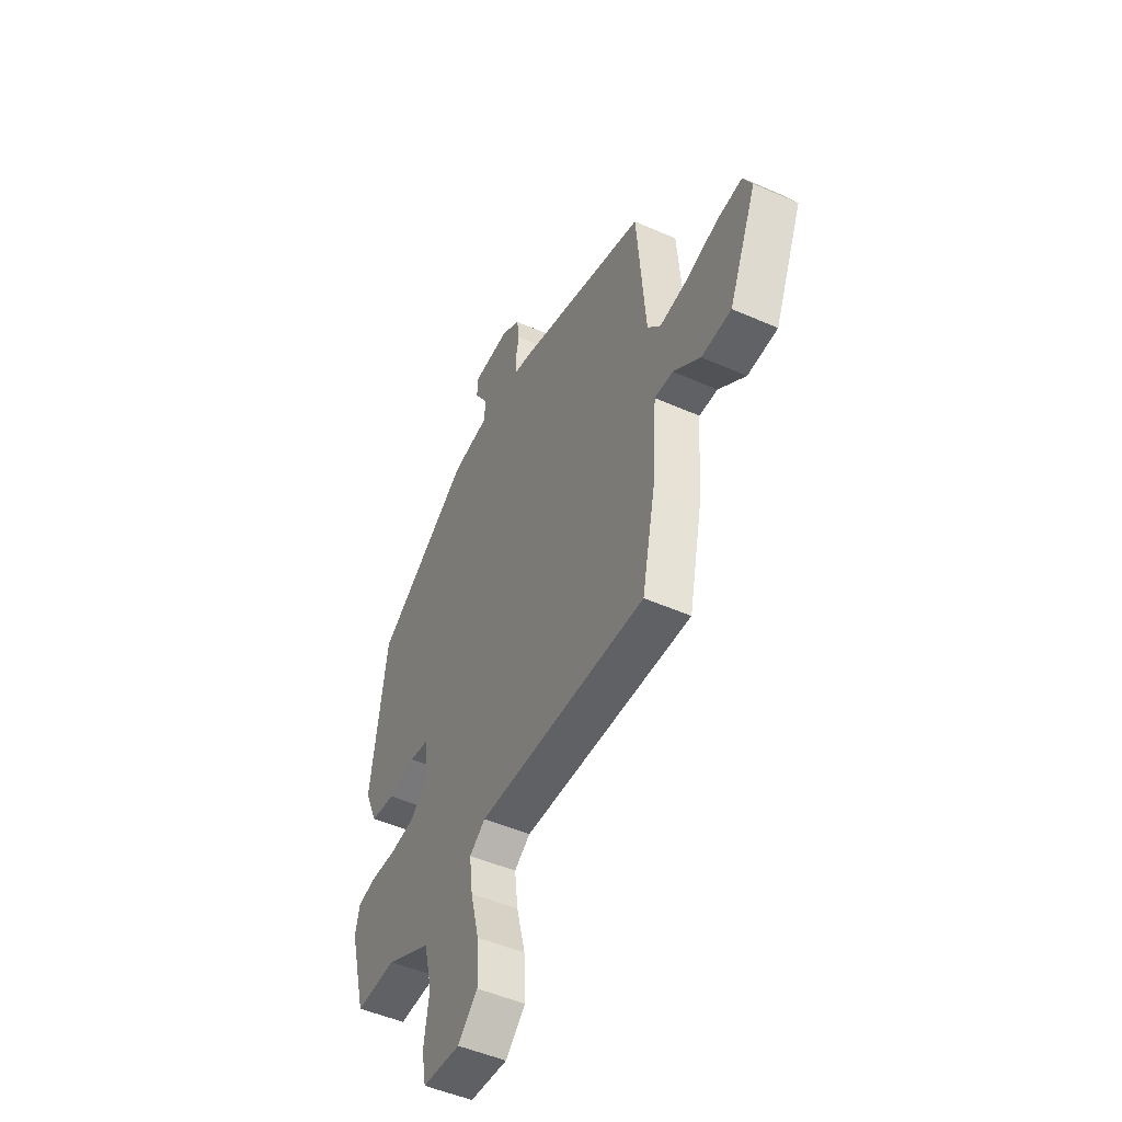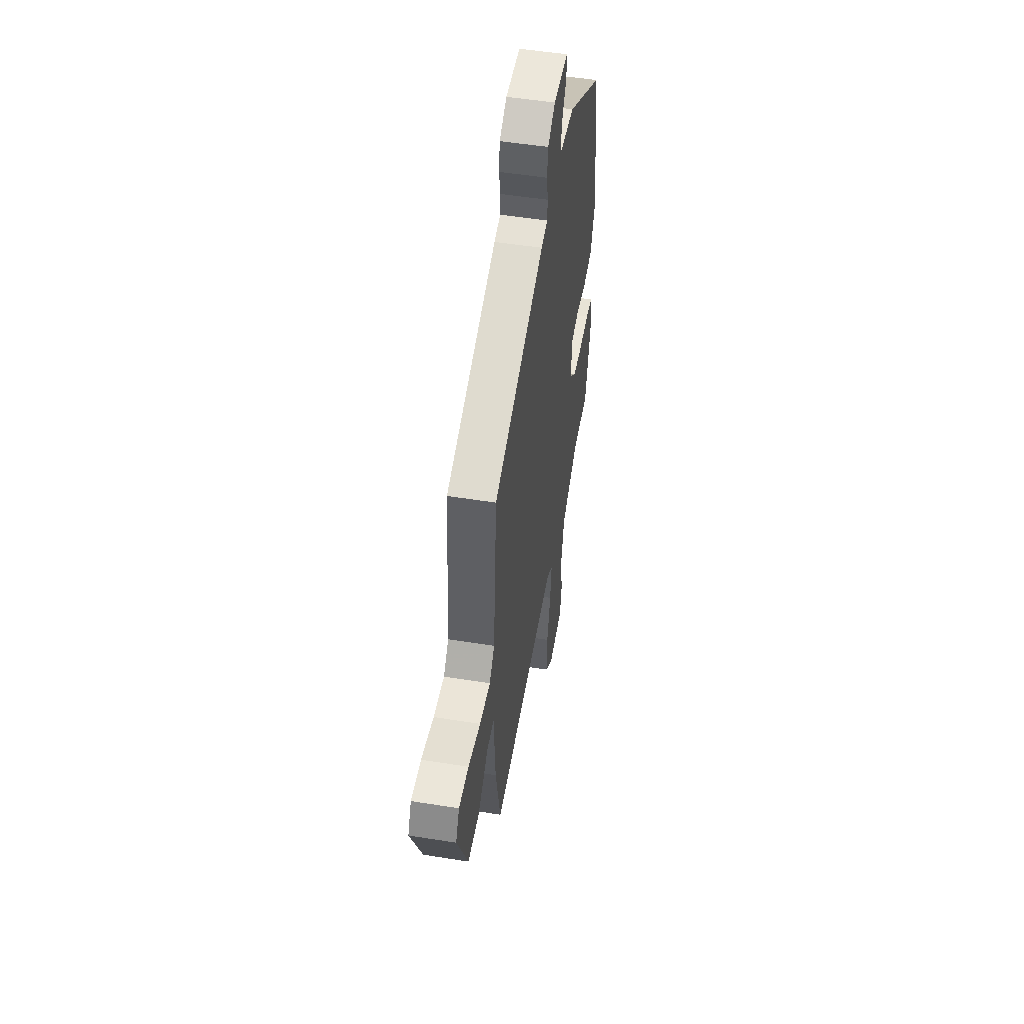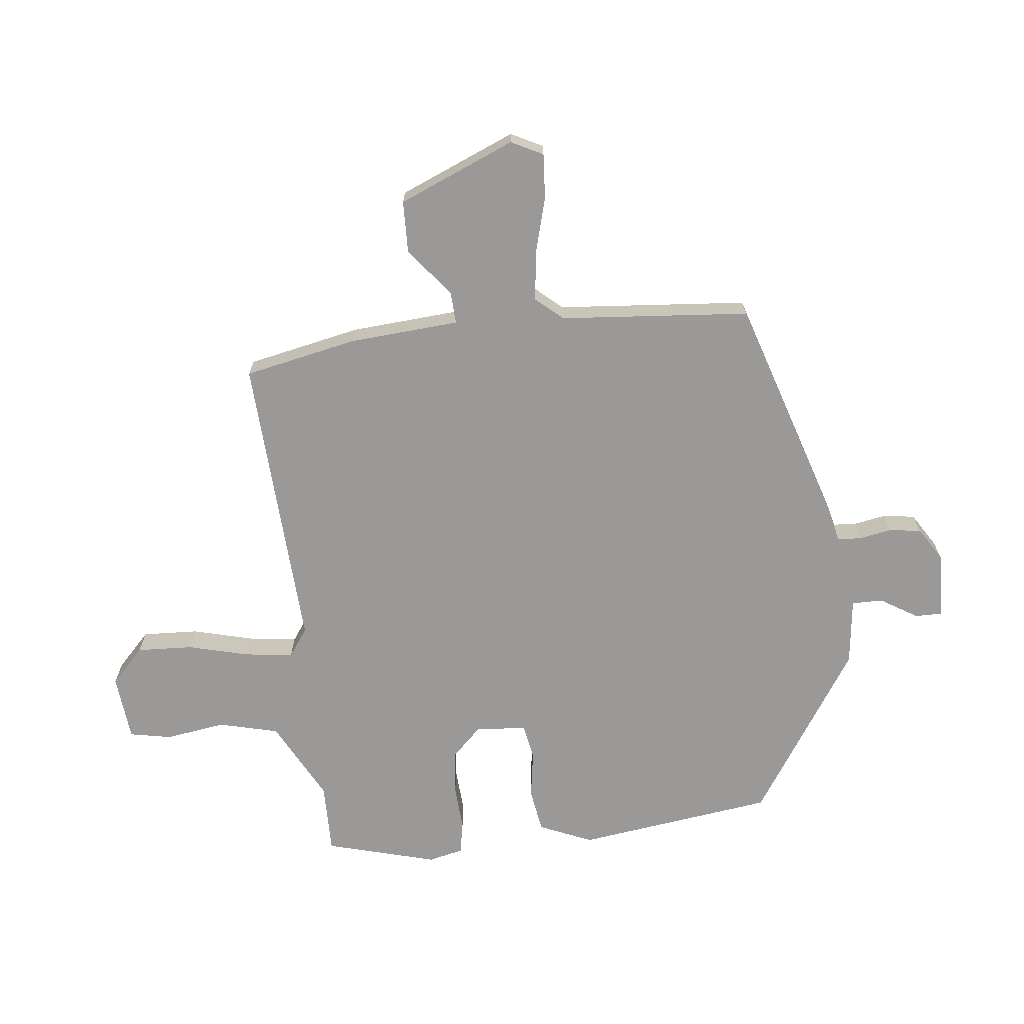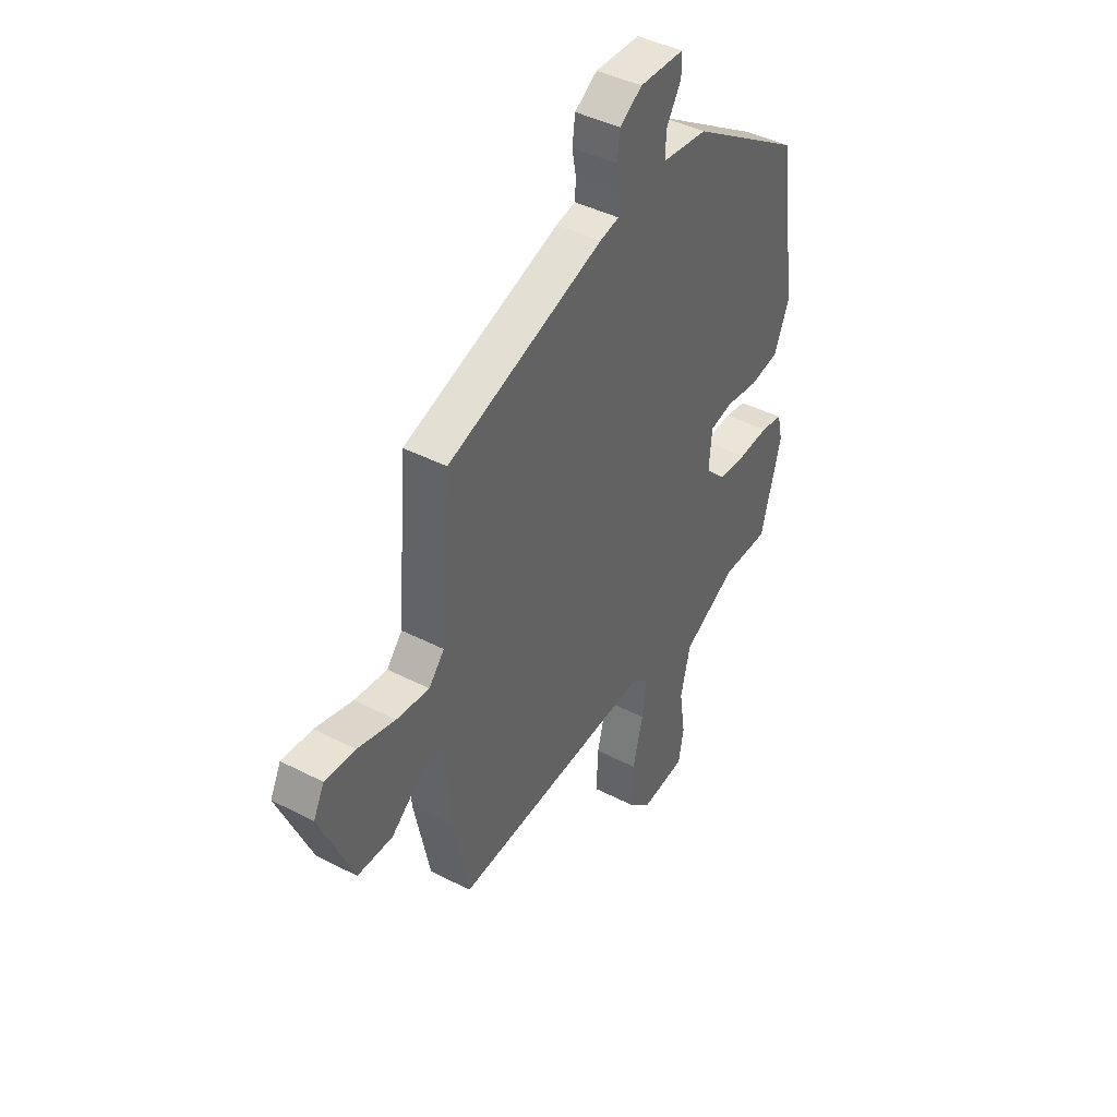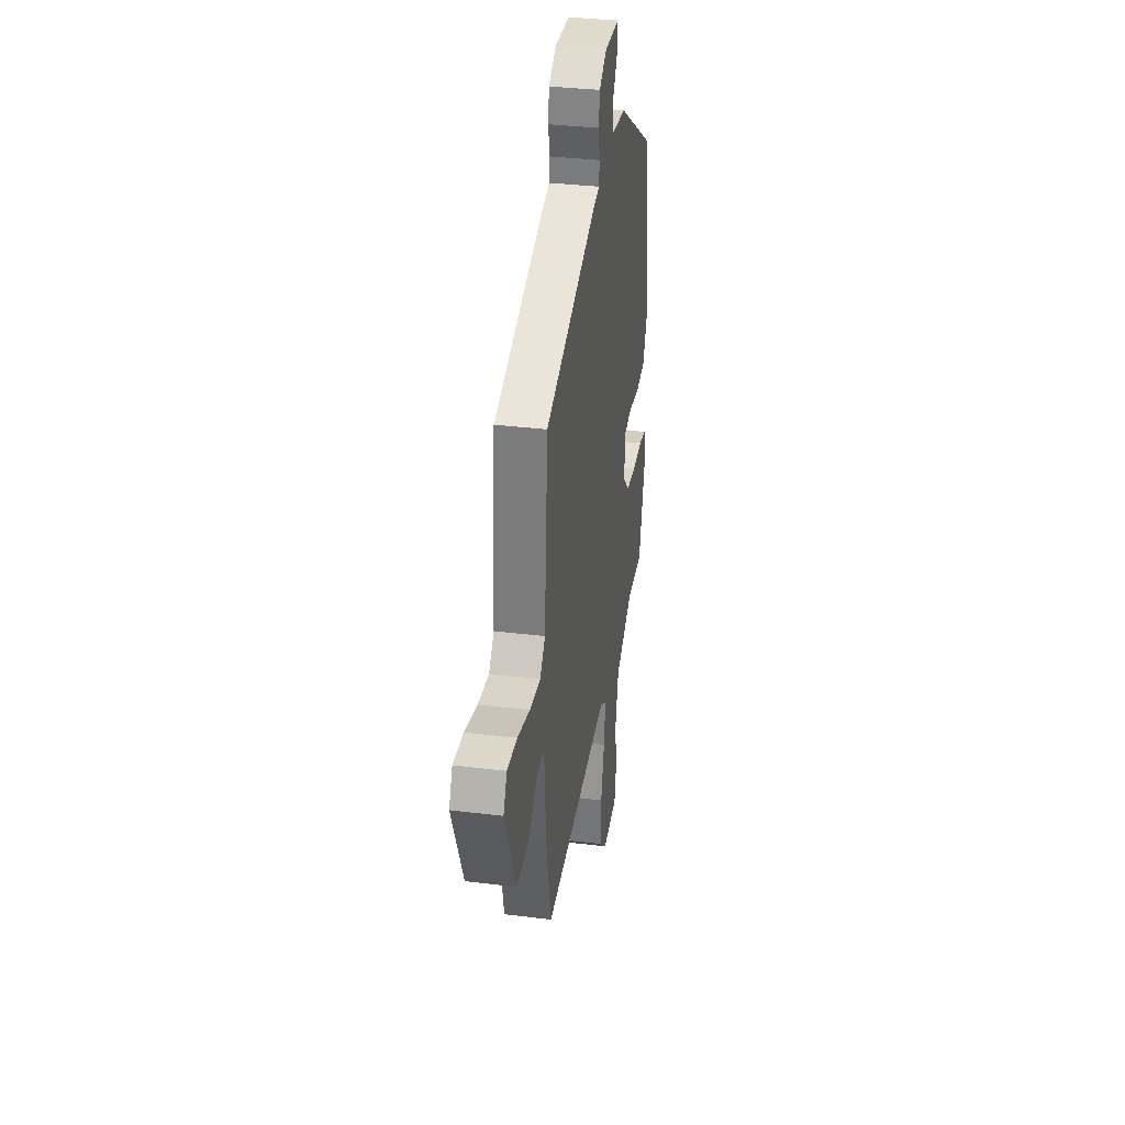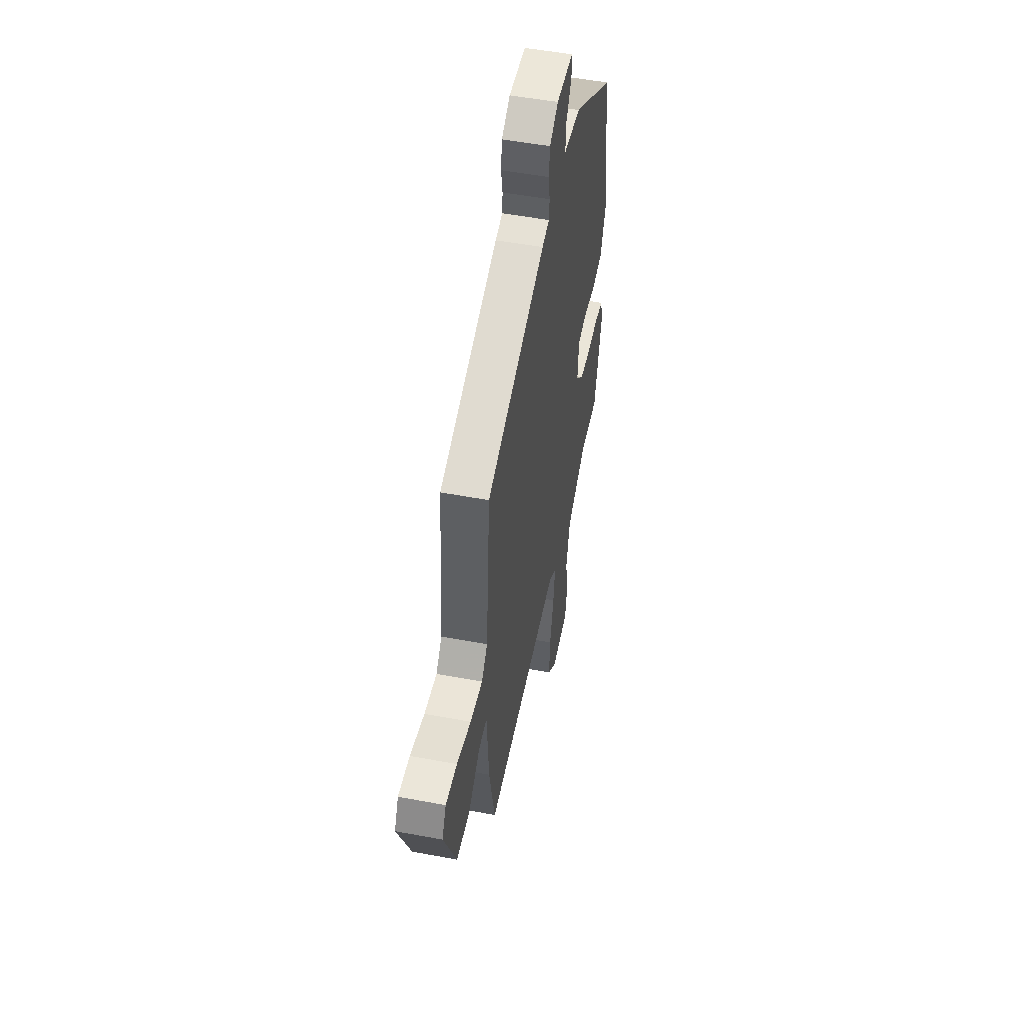
<metadata>
{"format":"obj","ext":"obj","renderer":"f3d","projection":"perspective","resolution":1024,"background":"white","views":[{"elev":-49.4,"azim":-116.0,"up":"+Z"},{"elev":51.4,"azim":-80.1,"up":"+Z"},{"elev":-69.1,"azim":-83.9,"up":"+Y"},{"elev":42.5,"azim":-58.3,"up":"+Z"},{"elev":34.6,"azim":-80.6,"up":"+Z"},{"elev":51.1,"azim":-78.4,"up":"+Z"}]}
</metadata>
<code>
v -0.501 0.07 0.363
v -0.118 0.07 0.487
v -0.071 0.07 0.497
v -0.068 0.07 0.536
v -0.078 0.07 0.589
v -0.071 0.07 0.642
v -0.016 0.07 0.677
v 0.093 0.07 0.674
v 0.093 0.07 0.629
v 0.056 0.07 0.568
v 0.056 0.07 0.517
v 0.166 0.07 0.504
v 0.441 0.07 0.326
v 0.486 0.07 0.002
v 0.449 0.07 -0.085
v 0.377 0.07 -0.097
v 0.298 0.07 -0.085
v 0.241 0.07 -0.096
v 0.234 0.07 -0.179
v 0.283 0.07 -0.229
v 0.355 0.07 -0.236
v 0.429 0.07 -0.231
v 0.483 0.07 -0.241
v 0.496 0.07 -0.298
v 0.447 0.07 -0.48
v 0.33 0.07 -0.479
v 0.199 0.07 -0.549
v 0.175 0.07 -0.647
v 0.19 0.07 -0.745
v 0.177 0.07 -0.814
v 0.068 0.07 -0.825
v 0.011 0.07 -0.771
v 0.015 0.07 -0.679
v 0.04 0.07 -0.58
v 0.05 0.07 -0.5
v 0.004 0.07 -0.468
v -0.485 0.07 -0.496
v -0.524 0.07 -0.311
v -0.538 0.07 -0.131
v -0.591 0.07 -0.134
v -0.669 0.07 -0.197
v -0.755 0.07 -0.195
v -0.836 0.07 -0.005
v -0.81 0.07 0.047
v -0.736 0.07 0.042
v -0.644 0.07 0.017
v -0.564 0.07 0.008
v -0.526 0.07 0.052
v -0.501 0 0.363
v -0.118 0 0.487
v -0.071 0 0.497
v -0.068 0 0.536
v -0.078 0 0.589
v -0.071 0 0.642
v -0.016 0 0.677
v 0.093 0 0.674
v 0.093 0 0.629
v 0.056 0 0.568
v 0.056 0 0.517
v 0.166 0 0.504
v 0.441 0 0.326
v 0.486 0 0.002
v 0.449 0 -0.085
v 0.377 0 -0.097
v 0.298 0 -0.085
v 0.241 0 -0.096
v 0.234 0 -0.179
v 0.283 0 -0.229
v 0.355 0 -0.236
v 0.429 0 -0.231
v 0.483 0 -0.241
v 0.496 0 -0.298
v 0.447 0 -0.48
v 0.33 0 -0.479
v 0.199 0 -0.549
v 0.175 0 -0.647
v 0.19 0 -0.745
v 0.177 0 -0.814
v 0.068 0 -0.825
v 0.011 0 -0.771
v 0.015 0 -0.679
v 0.04 0 -0.58
v 0.05 0 -0.5
v 0.004 0 -0.468
v -0.485 0 -0.496
v -0.524 0 -0.311
v -0.538 0 -0.131
v -0.591 0 -0.134
v -0.669 0 -0.197
v -0.755 0 -0.195
v -0.836 0 -0.005
v -0.81 0 0.047
v -0.736 0 0.042
v -0.644 0 0.017
v -0.564 0 0.008
v -0.526 0 0.052
f 43 44 45 46
f 43 46 47
f 40 41 42 43
f 39 40 43 47
f 36 37 38 39
f 36 39 47 48
f 31 32 33 34
f 31 34 35
f 28 29 30 31
f 27 28 31 35
f 26 27 35 36
f 21 22 23 24
f 20 21 24 25
f 19 20 25 26
f 14 15 16 17
f 14 17 18
f 11 12 13 14
f 11 14 18
f 7 8 9 10
f 7 10 11
f 4 5 6 7
f 3 4 7 11
f 19 26 36 48
f 11 18 19 48
f 3 11 48
f 1 2 3 48
f 94 93 92 91
f 95 94 91
f 91 90 89 88
f 95 91 88 87
f 87 86 85 84
f 96 95 87 84
f 82 81 80 79
f 83 82 79
f 79 78 77 76
f 83 79 76 75
f 84 83 75 74
f 72 71 70 69
f 73 72 69 68
f 74 73 68 67
f 65 64 63 62
f 66 65 62
f 62 61 60 59
f 66 62 59
f 58 57 56 55
f 59 58 55
f 55 54 53 52
f 59 55 52 51
f 96 84 74 67
f 96 67 66 59
f 96 59 51
f 96 51 50 49
f 1 49 50 2
f 2 50 51 3
f 3 51 52 4
f 4 52 53 5
f 5 53 54 6
f 6 54 55 7
f 7 55 56 8
f 8 56 57 9
f 9 57 58 10
f 10 58 59 11
f 11 59 60 12
f 12 60 61 13
f 13 61 62 14
f 14 62 63 15
f 15 63 64 16
f 16 64 65 17
f 17 65 66 18
f 18 66 67 19
f 19 67 68 20
f 20 68 69 21
f 21 69 70 22
f 22 70 71 23
f 23 71 72 24
f 24 72 73 25
f 25 73 74 26
f 26 74 75 27
f 27 75 76 28
f 28 76 77 29
f 29 77 78 30
f 30 78 79 31
f 31 79 80 32
f 32 80 81 33
f 33 81 82 34
f 34 82 83 35
f 35 83 84 36
f 36 84 85 37
f 37 85 86 38
f 38 86 87 39
f 39 87 88 40
f 40 88 89 41
f 41 89 90 42
f 42 90 91 43
f 43 91 92 44
f 44 92 93 45
f 45 93 94 46
f 46 94 95 47
f 47 95 96 48
f 48 96 49 1

</code>
